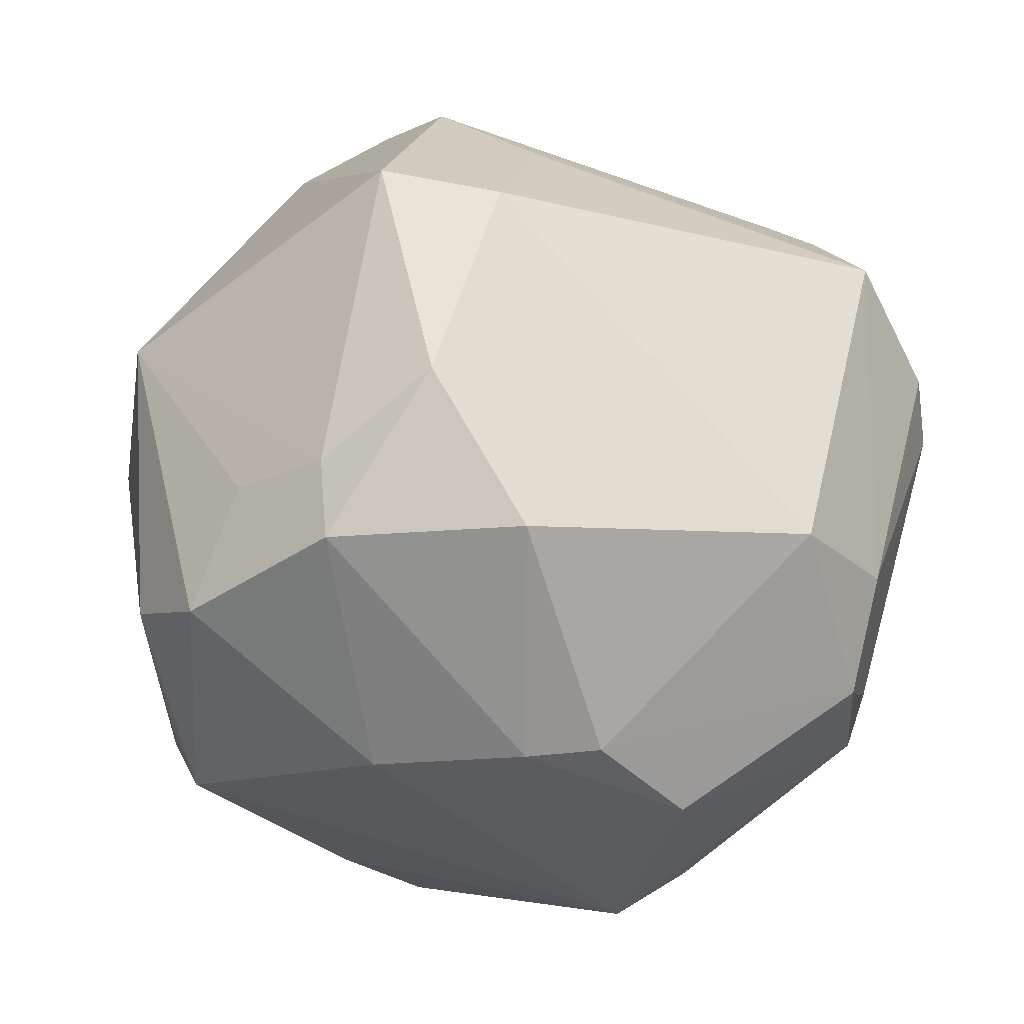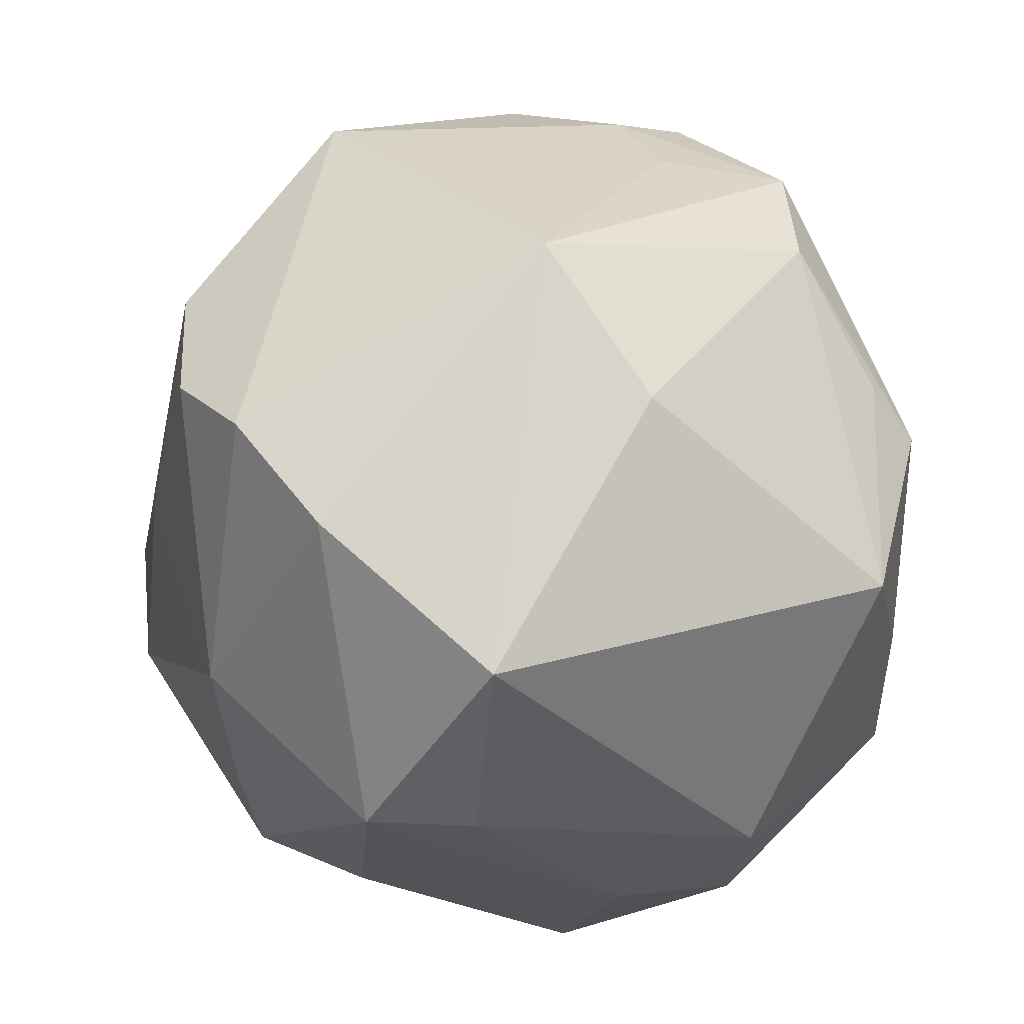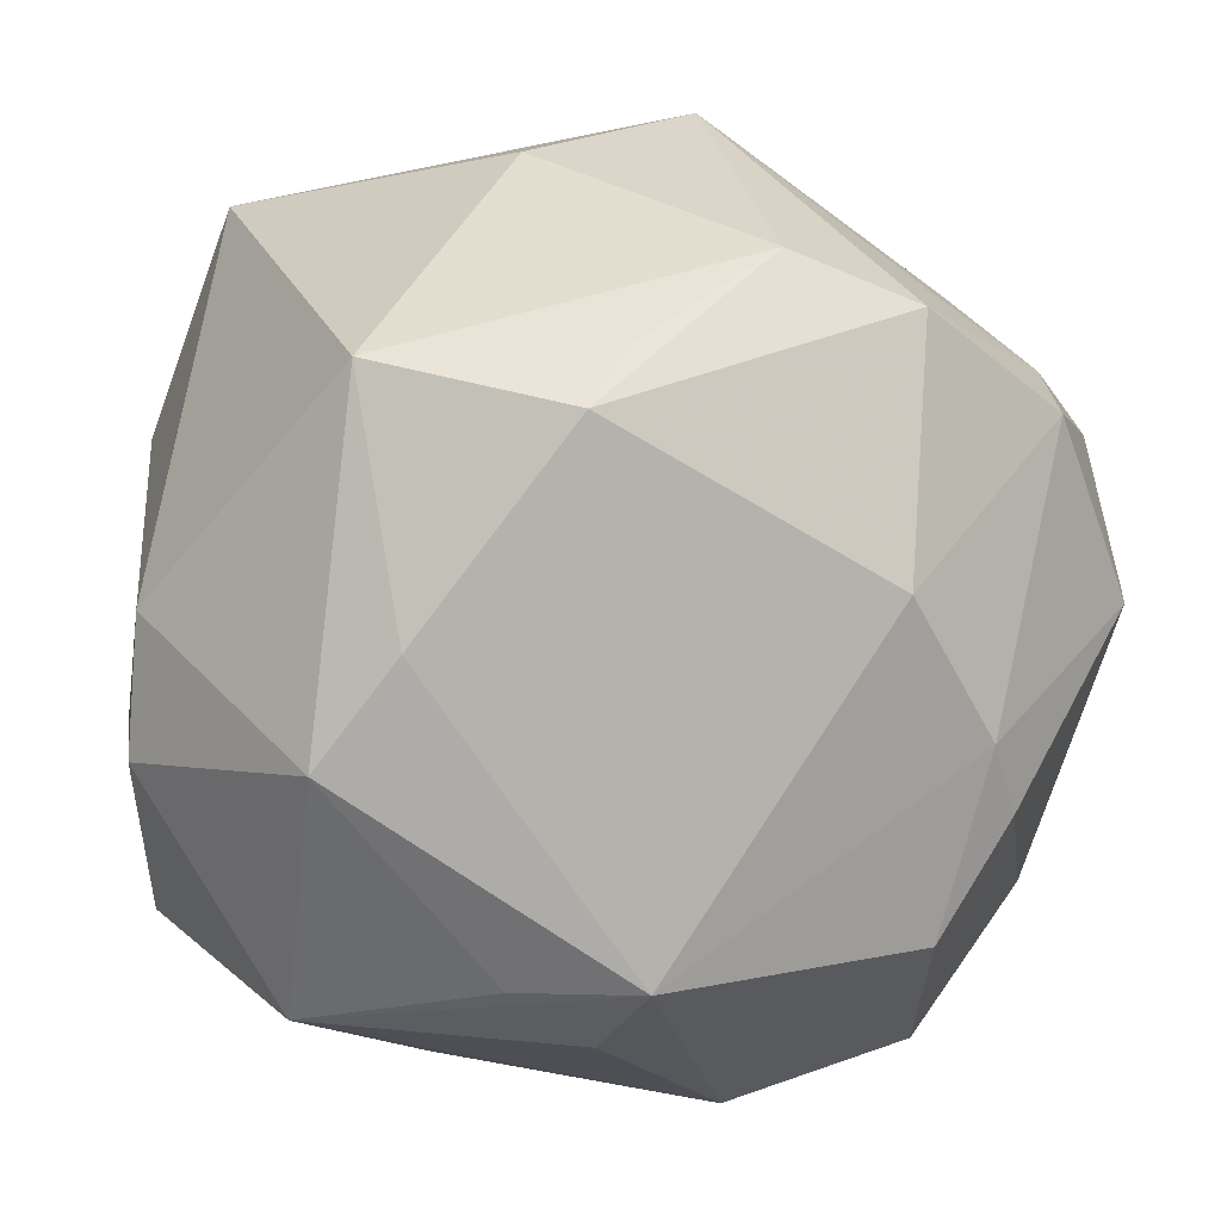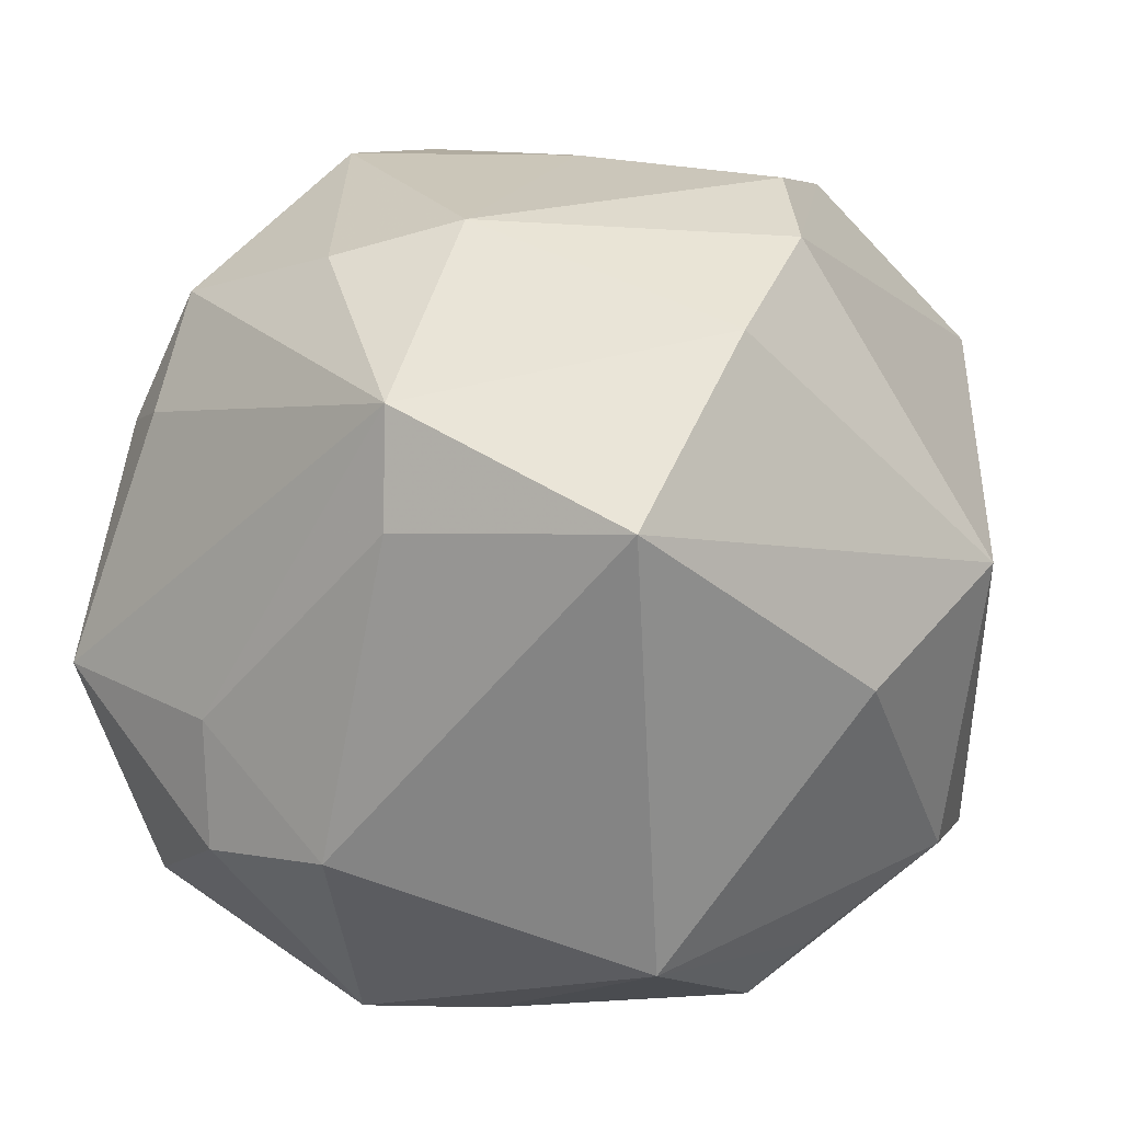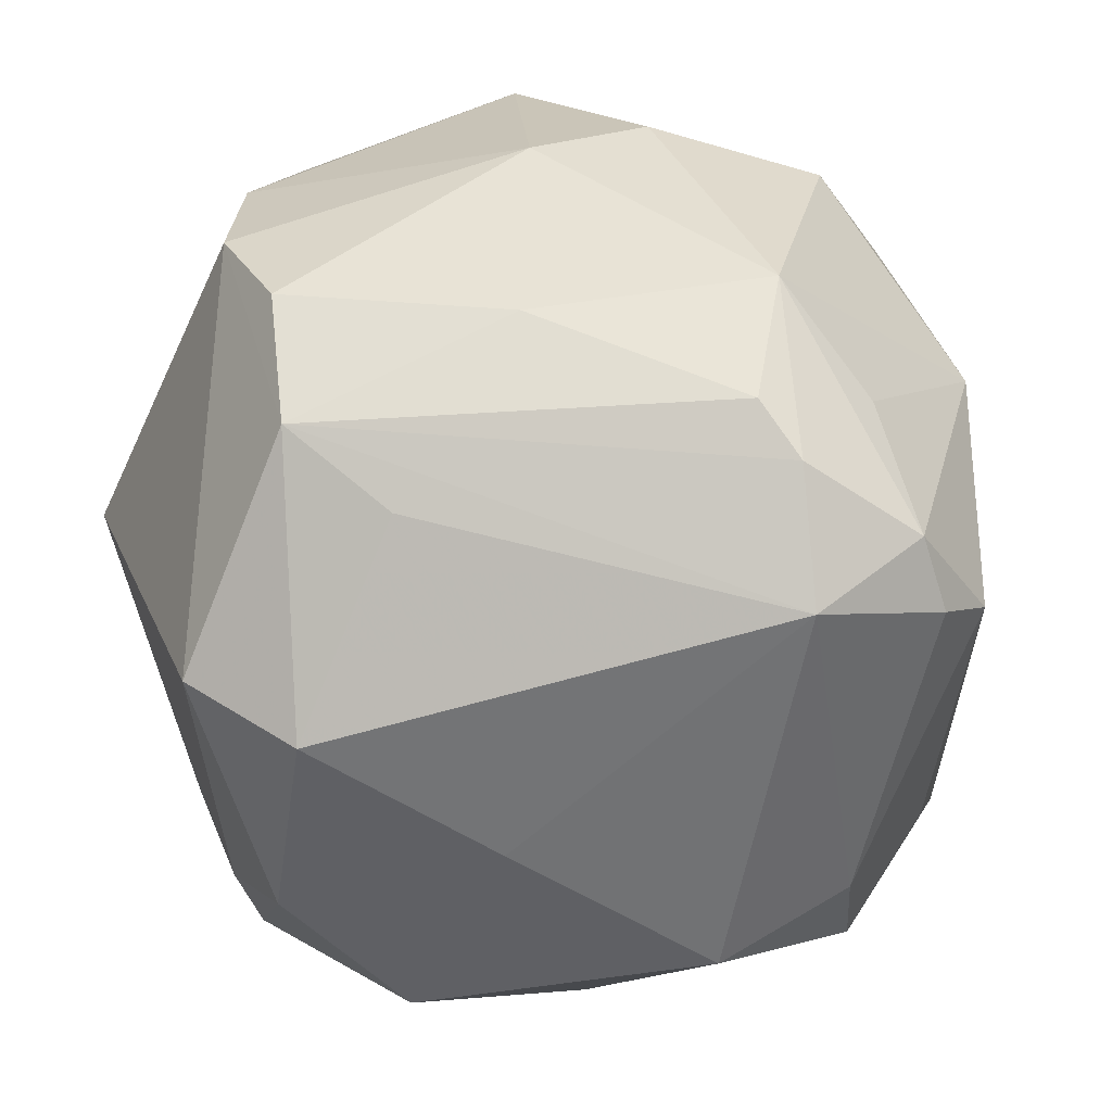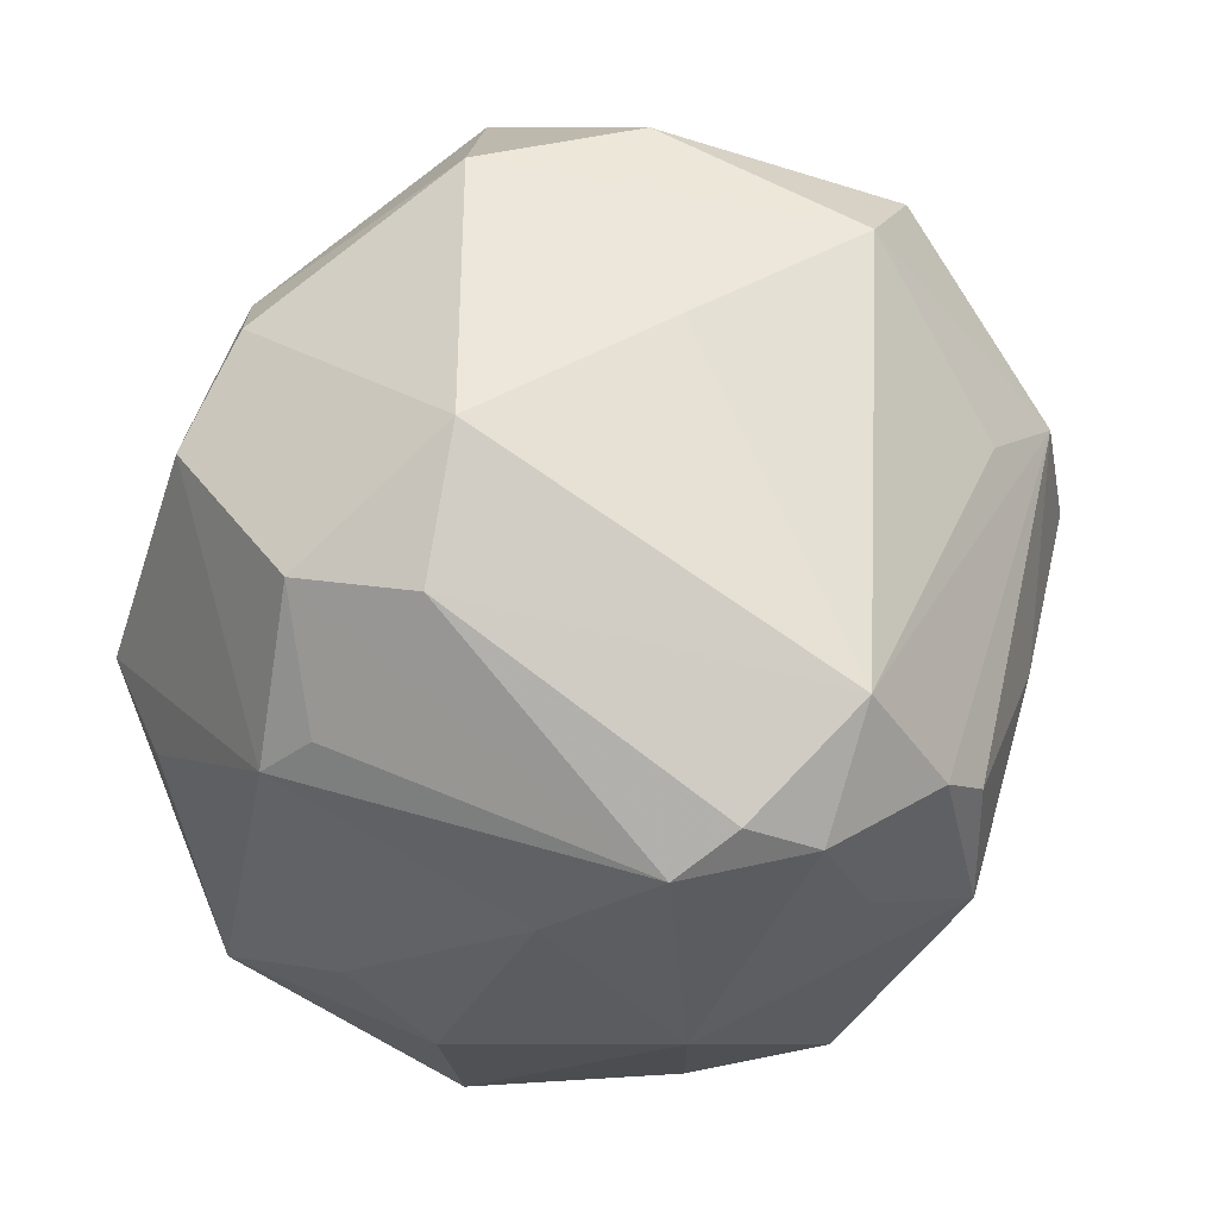
<metadata>
{"format":"obj","ext":"obj","renderer":"f3d","projection":"perspective","resolution":1024,"background":"white","views":[{"elev":76.0,"azim":-163.5,"up":"+Y"},{"elev":-15.8,"azim":83.1,"up":"+Y"},{"elev":-78.4,"azim":100.1,"up":"+Z"},{"elev":5.3,"azim":49.1,"up":"+Z"},{"elev":61.3,"azim":-155.7,"up":"+Z"},{"elev":27.2,"azim":-69.4,"up":"+Y"}]}
</metadata>
<code>
v -0.04551 0.02471 -9e-05
v 0.00928 0.05253 0.001981
v 0.02949 0.006493 0.04337
v -0.04666 -0.009029 0.01117
v 0.0485 0.00115 -0.008693
v 0.04735 -0.03038 0.008799
v -0.04878 0.008429 -0.01074
v -0.03439 -0.03453 -0.005338
v -0.04889 0.003992 -0.01644
v -0.000944 -0.02641 -0.04576
v -0.0369 -0.02583 0.02317
v -0.03091 -0.00902 0.03979
v -0.03394 -0.006123 -0.03625
v -0.02709 -0.03469 -0.03337
v -0.02108 -0.04148 0.01751
v 0.005129 -0.03486 0.03499
v 0.02512 -0.04296 0.02075
v 0.02723 0.004179 -0.04412
v 0.02504 -0.04316 0.008192
v 0.008741 0.04482 0.02645
v 0.029 0.03629 -0.02876
v -0.01204 0.03578 -0.03378
v -0.03593 0.03842 -0.0006889
v 0.03956 -0.0008856 0.03695
v -0.03479 0.01621 0.03996
v -0.01354 -0.04408 0.0187
v 0.01524 0.04832 -0.01868
v 0.02295 0.04261 0.0259
v 0.0486 0.01879 0.003229
v -0.02155 0.0003518 0.04802
v 0.0441 -0.01323 0.02774
v -0.01996 0.03673 -0.03081
v -0.02555 -0.01312 -0.041
v -0.03072 0.0271 -0.0333
v 0.03679 0.024 -0.02875
v 0.03474 -0.01606 -0.03775
v -0.001171 -0.04596 -0.02618
v 0.02776 0.0387 -0.01397
v -0.0127 0.04194 0.01358
v -0.04103 0.002436 0.03781
v 0.02156 0.01992 0.04322
v -0.02093 -0.04993 -0.00824
v -0.0138 -0.03904 0.03146
v 0.01846 0.04751 -0.0103
v -0.02716 0.0003222 -0.0442
v -0.005707 0.05236 -0.01218
v -0.04555 0.006002 0.0312
v -0.03918 -0.02445 -0.01354
v -0.01775 -0.01467 0.04694
v 0.0003171 -0.04771 -0.0123
v 0.01454 -0.02435 0.0388
v 0.004585 -0.0004111 0.04636
v -0.04857 0.0005605 0.02521
v 0.0133 -0.04217 -0.0261
v -0.04625 0.02412 -0.01396
v 0.004511 0.03008 -0.03873
v 0.007798 0.0232 0.04042
v -0.028 0.004056 0.04607
v 0.03161 0.009074 -0.03846
v 0.008668 -0.01601 -0.0459
f 18 45 56
f 21 18 56
f 56 27 21
f 36 6 54
f 54 10 36
f 20 25 57
f 29 28 24
f 24 3 51
f 45 18 60
f 60 10 45
f 18 36 60
f 60 36 10
f 8 14 42
f 8 11 4
f 42 11 8
f 45 10 33
f 33 14 45
f 10 14 33
f 37 10 54
f 37 14 10
f 42 14 37
f 4 11 53
f 20 28 2
f 4 53 9
f 44 21 27
f 27 2 44
f 44 2 28
f 44 28 29
f 54 6 19
f 6 17 19
f 43 49 11
f 29 6 5
f 6 36 5
f 3 24 41
f 41 24 28
f 41 28 20
f 20 57 41
f 41 25 58
f 41 57 25
f 31 6 29
f 29 24 31
f 31 17 6
f 51 17 31
f 31 24 51
f 55 53 1
f 58 25 40
f 40 49 58
f 40 53 11
f 22 27 56
f 56 45 22
f 46 2 27
f 27 22 46
f 46 22 32
f 20 2 46
f 45 14 13
f 13 9 45
f 14 9 13
f 14 8 48
f 48 9 14
f 48 8 4
f 4 9 48
f 7 53 55
f 55 9 7
f 7 9 53
f 29 21 38
f 38 44 29
f 21 44 38
f 42 37 50
f 50 17 42
f 50 19 17
f 50 37 54
f 54 19 50
f 15 11 42
f 15 43 11
f 42 17 26
f 17 43 26
f 26 15 42
f 43 15 26
f 51 49 16
f 49 43 16
f 16 17 51
f 16 43 17
f 35 5 36
f 18 21 35
f 35 21 29
f 29 5 35
f 58 49 30
f 30 41 58
f 25 1 47
f 47 1 53
f 47 40 25
f 53 40 47
f 11 49 12
f 12 40 11
f 49 40 12
f 34 22 45
f 32 22 34
f 55 32 34
f 45 9 34
f 34 9 55
f 23 32 55
f 23 46 32
f 55 1 23
f 23 1 25
f 59 36 18
f 18 35 59
f 59 35 36
f 3 41 52
f 41 30 52
f 52 30 49
f 51 3 52
f 52 49 51
f 20 46 39
f 46 23 39
f 39 25 20
f 39 23 25

</code>
